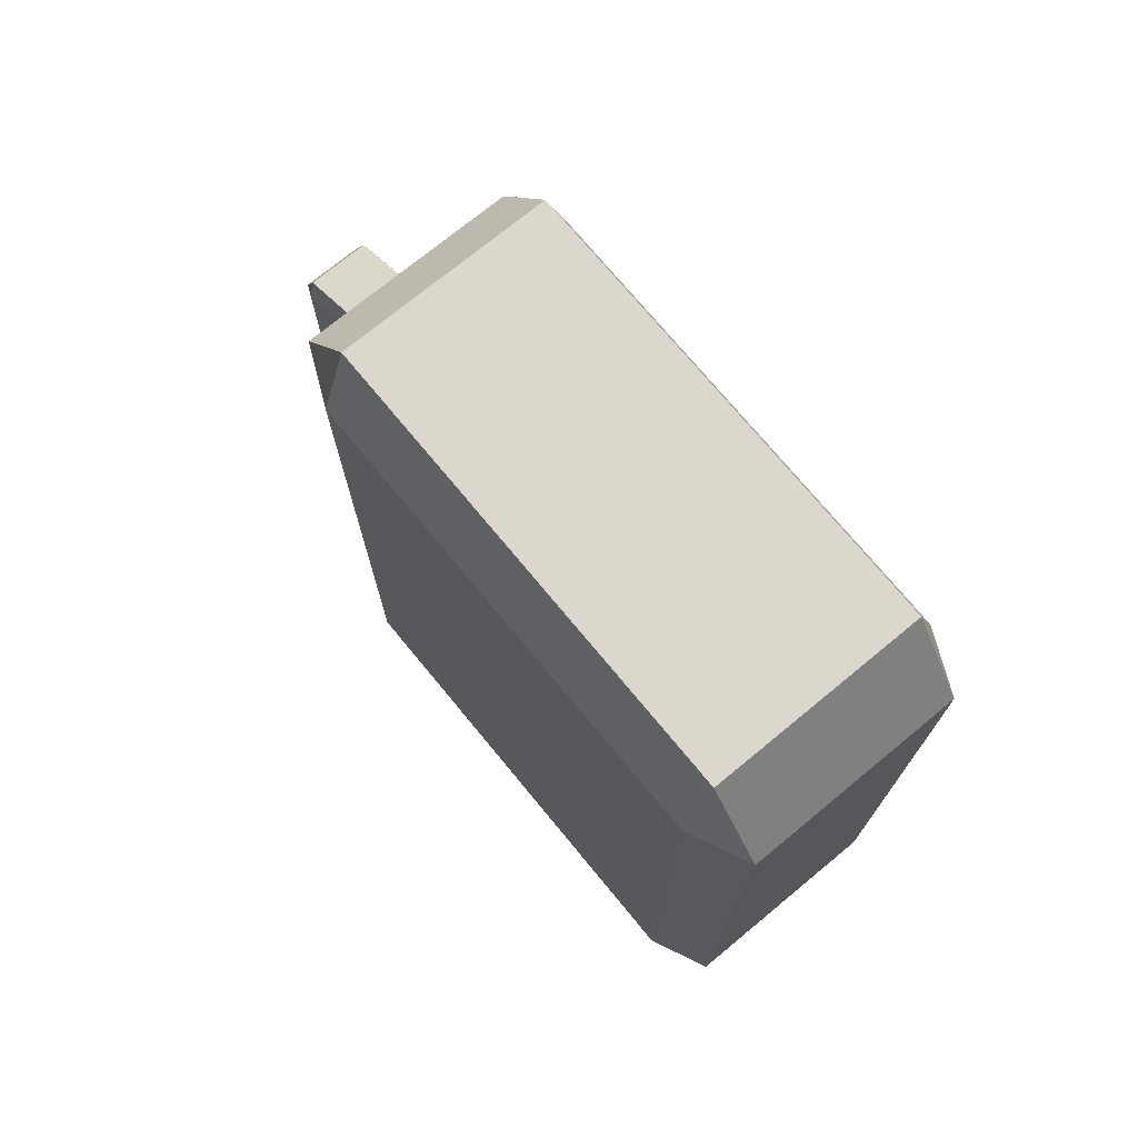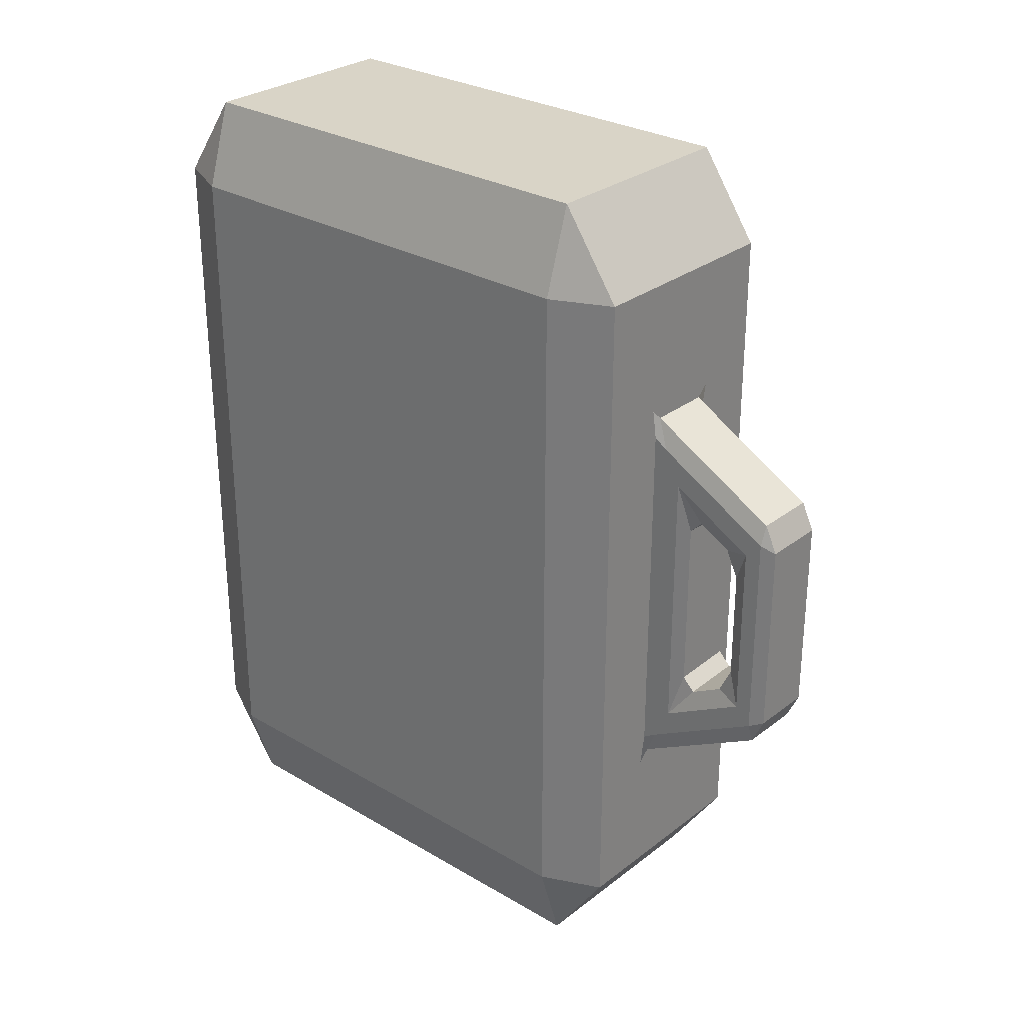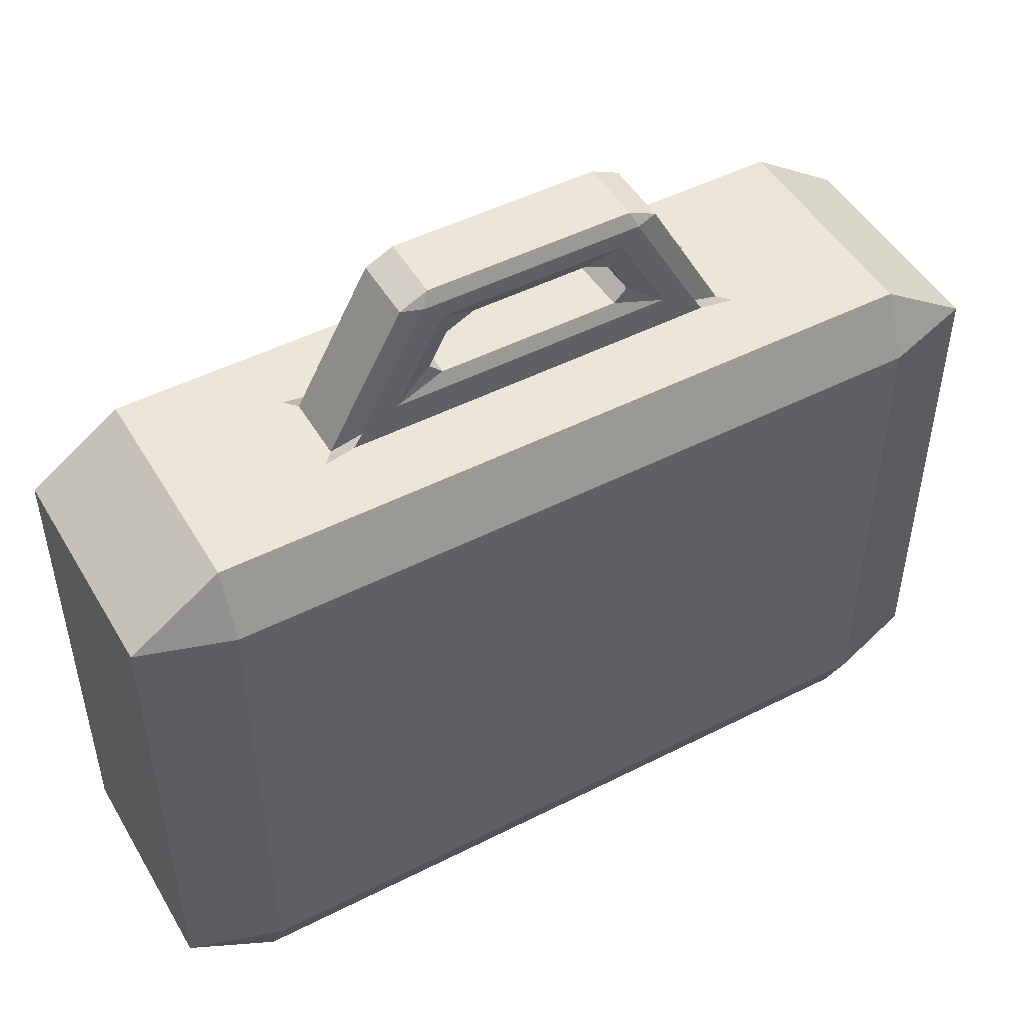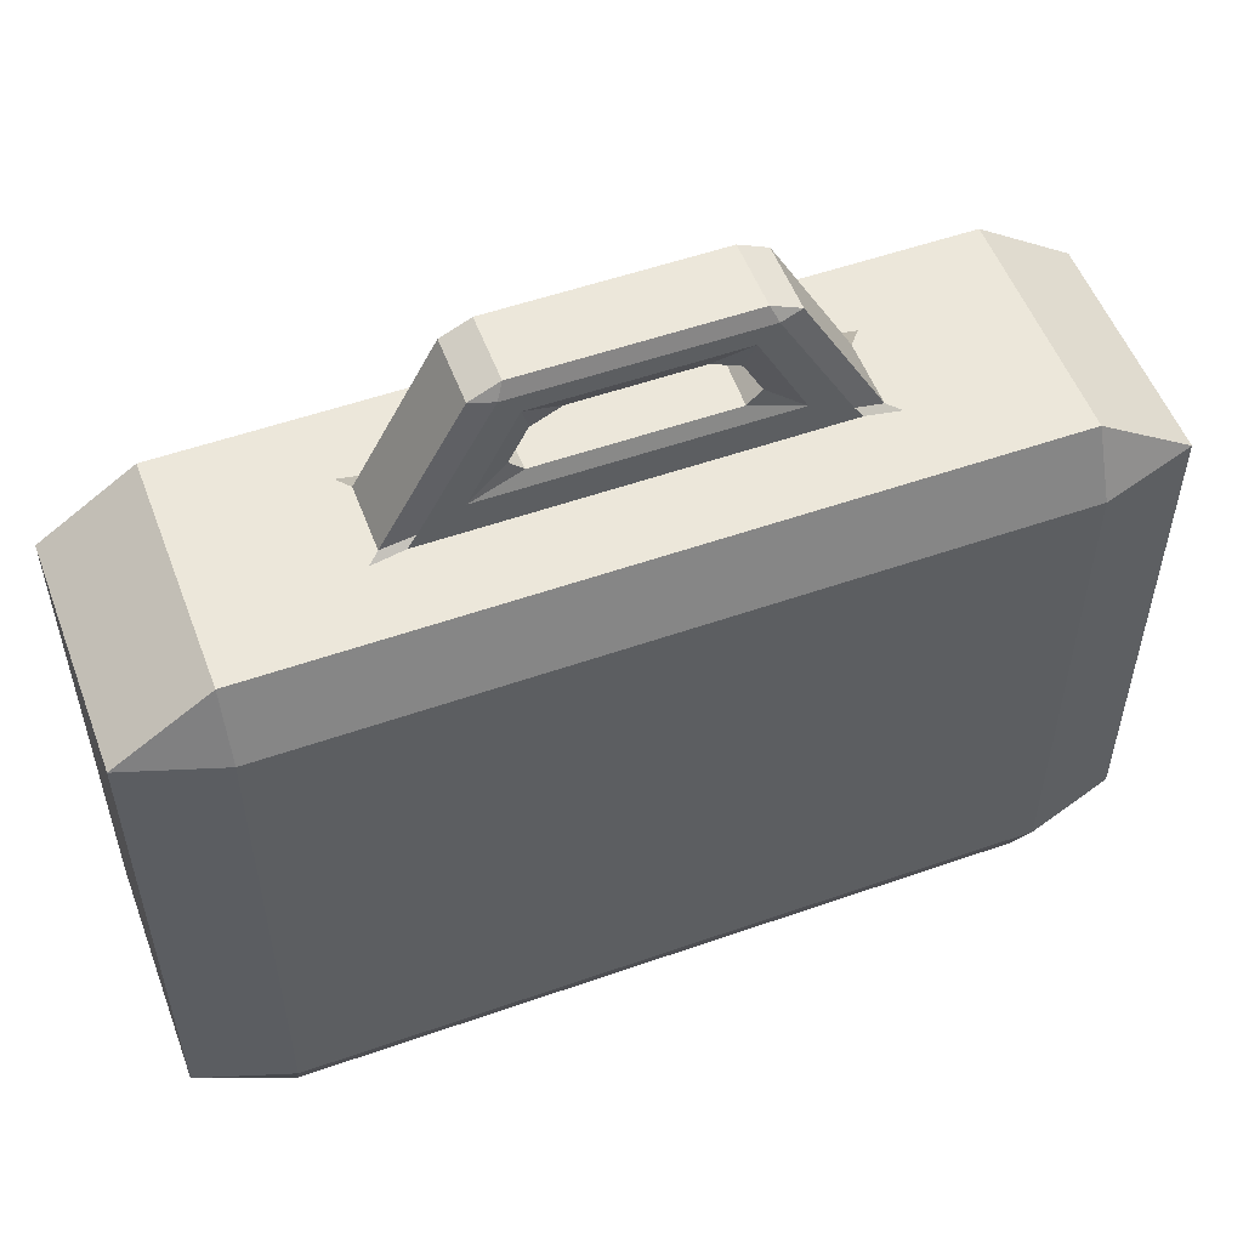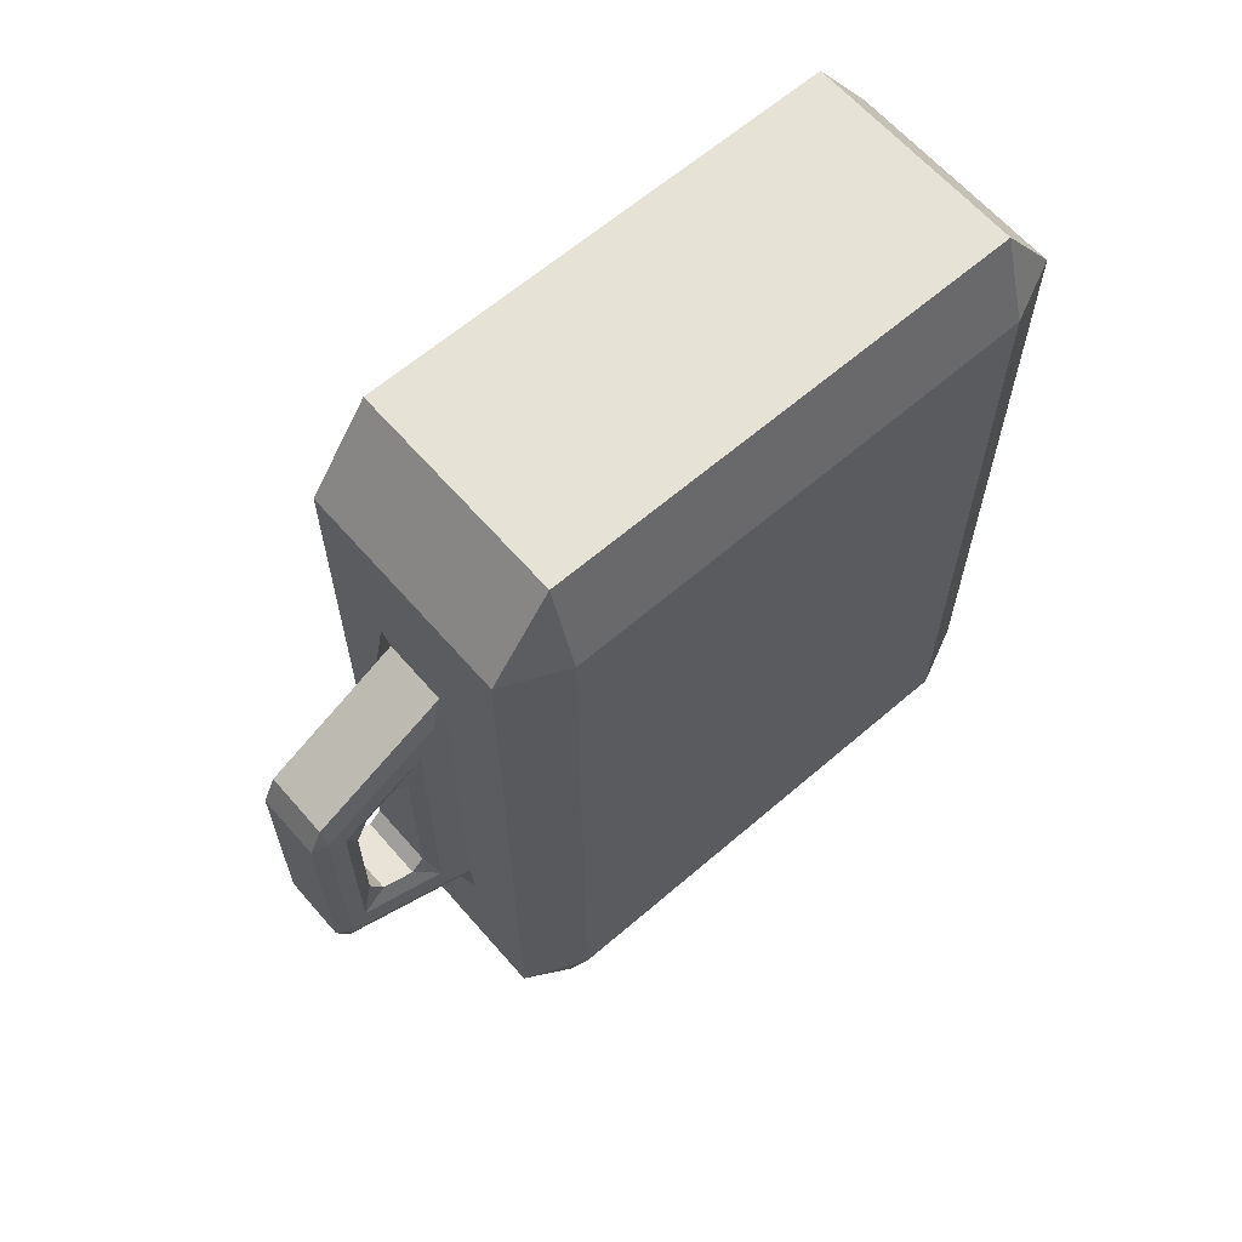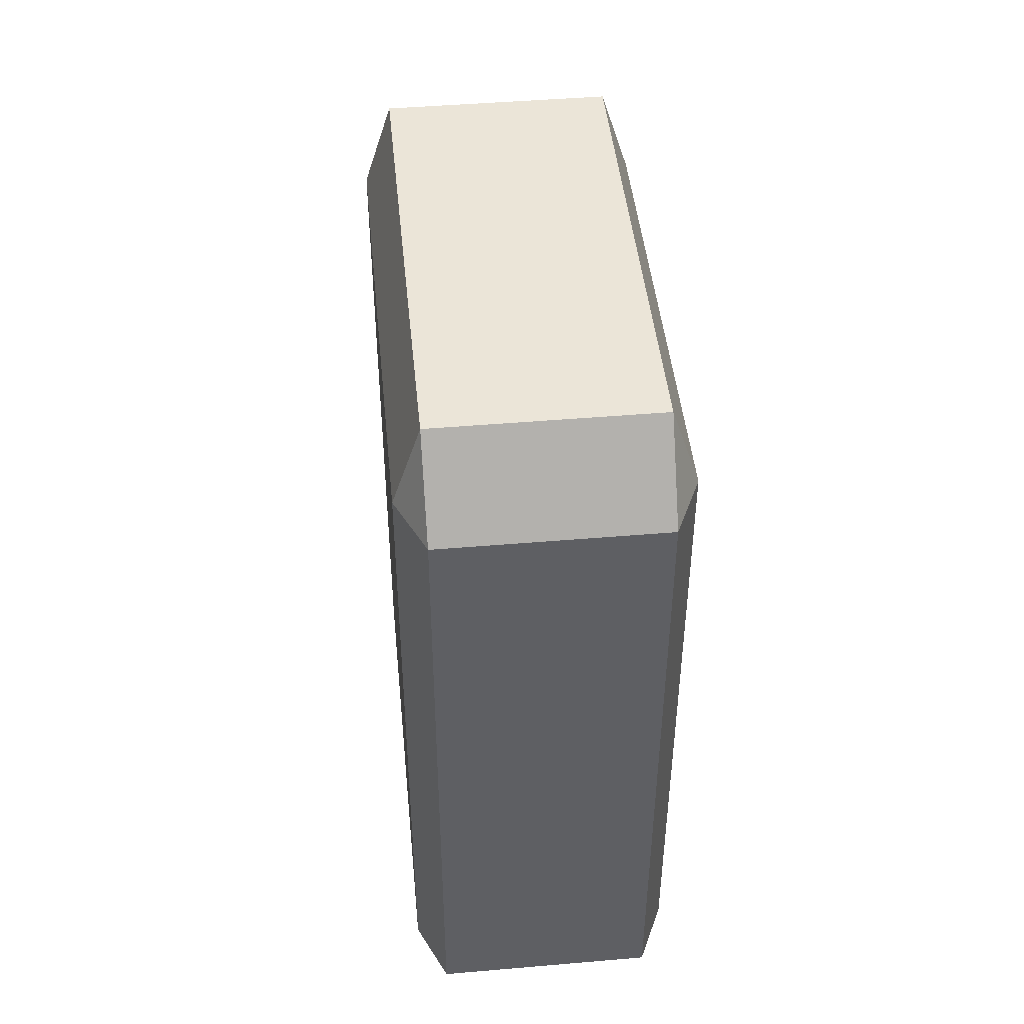
<metadata>
{"format":"obj","ext":"obj","renderer":"f3d","projection":"perspective","resolution":1024,"background":"white","views":[{"elev":73.2,"azim":-39.5,"up":"+Z"},{"elev":28.7,"azim":131.3,"up":"+Z"},{"elev":48.7,"azim":60.5,"up":"+Y"},{"elev":53.8,"azim":-110.5,"up":"+Y"},{"elev":63.5,"azim":-131.0,"up":"+Z"},{"elev":45.9,"azim":-5.6,"up":"+Z"}]}
</metadata>
<code>
o Cube
v 0.3674 0.7981 -1.452
v 0.4603 0.7981 -1.159
v 0.3674 -1 -1.159
v 0.3674 -0.7981 -1.452
v 0.4603 -0.7981 -1.159
v 0.4603 0.7981 1.159
v 0.3674 0.7981 1.452
v 0.4603 -0.7981 1.159
v 0.3674 -0.7981 1.452
v 0.3674 -1 1.159
v -0.3674 0.7981 -1.452
v -0.4603 0.7981 -1.159
v -0.4603 -0.7981 -1.159
v -0.3674 -0.7981 -1.452
v -0.3674 -1 -1.159
v -0.4603 0.7981 1.159
v -0.3674 0.7981 1.452
v -0.3674 -1 1.159
v -0.3674 -0.7981 1.452
v -0.4603 -0.7981 1.159
v 0.3674 1 1.159
v -0.3674 1 1.159
v 0.3674 1 -1.159
v -0.3674 1 -1.159
v 0.1066 1.148 -0.2962
v 0.1278 1.102 -0.4602
v 0.1066 1.191 -0.3391
v 0.1066 1.148 0.2962
v 0.1066 1.191 0.3391
v 0.1278 1.102 0.4602
v -0.1066 1.149 -0.2889
v -0.1066 1.192 -0.333
v -0.1278 1.105 -0.4496
v -0.1066 1.192 0.333
v -0.1066 1.149 0.2889
v -0.1278 1.105 0.4496
v 0.1066 1.345 0.1881
v 0.1278 1.391 0.3009
v 0.1066 1.302 0.2784
v -0.1066 1.301 0.2758
v -0.1278 1.39 0.3001
v -0.1066 1.344 0.1865
v 0.1066 1.345 -0.1881
v 0.1066 1.302 -0.2784
v 0.1278 1.391 -0.3009
v -0.1066 1.301 -0.2758
v -0.1066 1.344 -0.1865
v -0.1278 1.39 -0.3001
v 0.1066 1 -0.6749
v 0.1278 1.046 -0.5782
v 0.1278 1 -0.6082
v 0.1456 1 -0.7108
v 0.1278 1.046 0.5782
v 0.1066 1 0.6749
v 0.1456 1 0.7108
v 0.1278 1 0.6082
v 0.1278 1.447 -0.3569
v 0.1066 1.45 -0.4266
v 0.1066 1.493 -0.3363
v 0.1066 1.45 0.4266
v 0.1278 1.447 0.3569
v 0.1066 1.493 0.3363
v -0.1066 1 0.6749
v -0.1278 1.045 0.5788
v -0.1278 1 0.6082
v -0.1456 1 0.7108
v -0.1278 1.045 -0.5788
v -0.1066 1 -0.6749
v -0.1456 1 -0.7108
v -0.1278 1 -0.6082
v -0.1066 1.45 0.4266
v -0.1066 1.493 0.3363
v -0.1278 1.447 0.3568
v -0.1066 1.493 -0.3363
v -0.1066 1.45 -0.4266
v -0.1278 1.447 -0.3568
f 15 3 10 18
f 20 16 12 13
f 9 7 17 19
f 5 2 6 8
f 1 23 2
f 3 4 5
f 6 21 7
f 8 9 10
f 11 12 24
f 13 14 15
f 16 17 22
f 18 19 20
f 15 18 20 13
f 3 15 14 4
f 2 5 4 1
f 19 17 16 20
f 7 9 8 6
f 11 14 13 12
f 21 22 17 7
f 23 21 6 2
f 18 10 9 19
f 22 24 12 16
f 24 23 1 11
f 10 3 5 8
f 14 11 1 4
f 59 74 72 62
f 49 68 75 58
f 63 54 60 71
f 66 65 70 69 24 22
f 55 54 63 66 22 21
f 69 68 49 52 23 24
f 36 33 67 70 65 64
f 27 44 46 32
f 48 41 73 76
f 39 29 34 40
f 30 38 61 53
f 26 30 53 56 51 50
f 45 26 50 57
f 38 45 57 61
f 33 48 76 67
f 52 51 56 55 21 23
f 43 37 42 47
f 41 36 64 73
f 25 26 27
f 28 29 30
f 31 32 33
f 34 35 36
f 37 38 39
f 40 41 42
f 43 44 45
f 46 47 48
f 49 50 51 52
f 53 54 55 56
f 57 58 59
f 60 61 62
f 63 64 65 66
f 67 68 69 70
f 71 72 73
f 74 75 76
f 62 72 71 60
f 59 62 61 57
f 72 74 76 73
f 74 59 58 75
f 63 71 73 64
f 75 68 67 76
f 53 61 60 54
f 57 50 49 58
f 25 28 30 26
f 45 38 37 43
f 29 39 38 30
f 44 27 26 45
f 28 35 34 29
f 42 37 39 40
f 43 47 46 44
f 35 31 33 36
f 41 48 47 42
f 36 41 40 34
f 48 33 32 46
f 27 32 31 25
f 28 25 31 35

</code>
